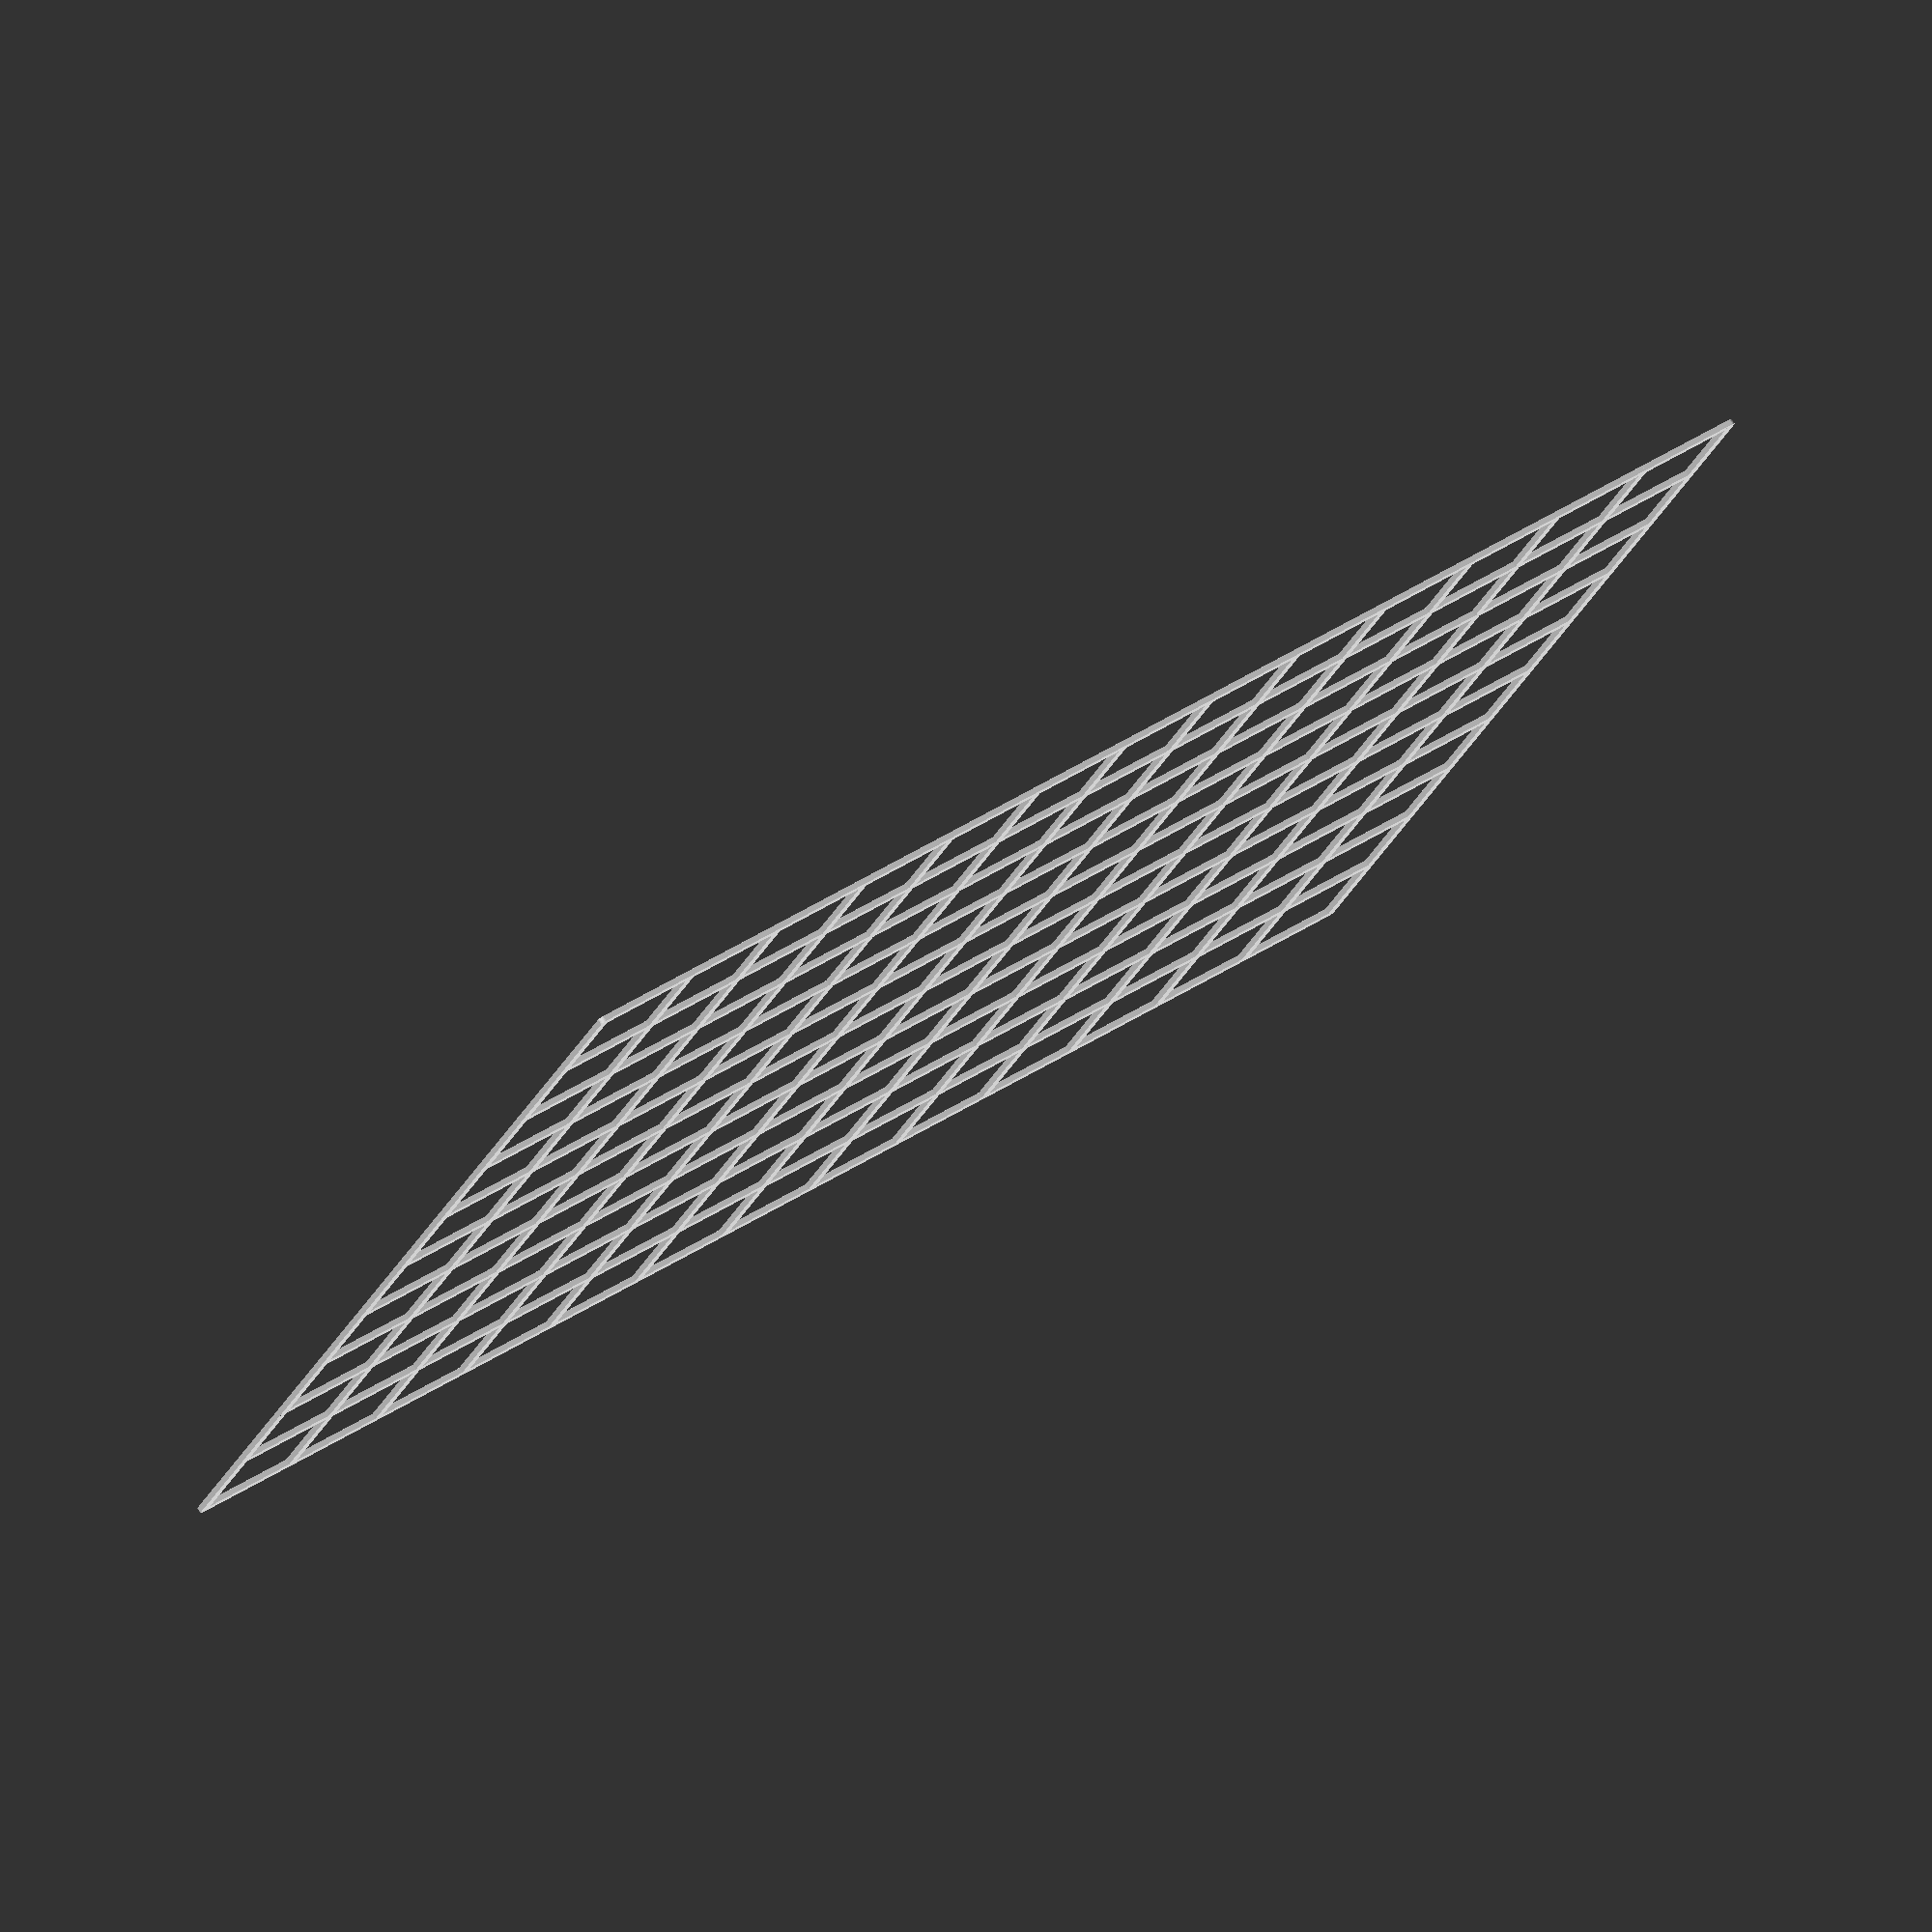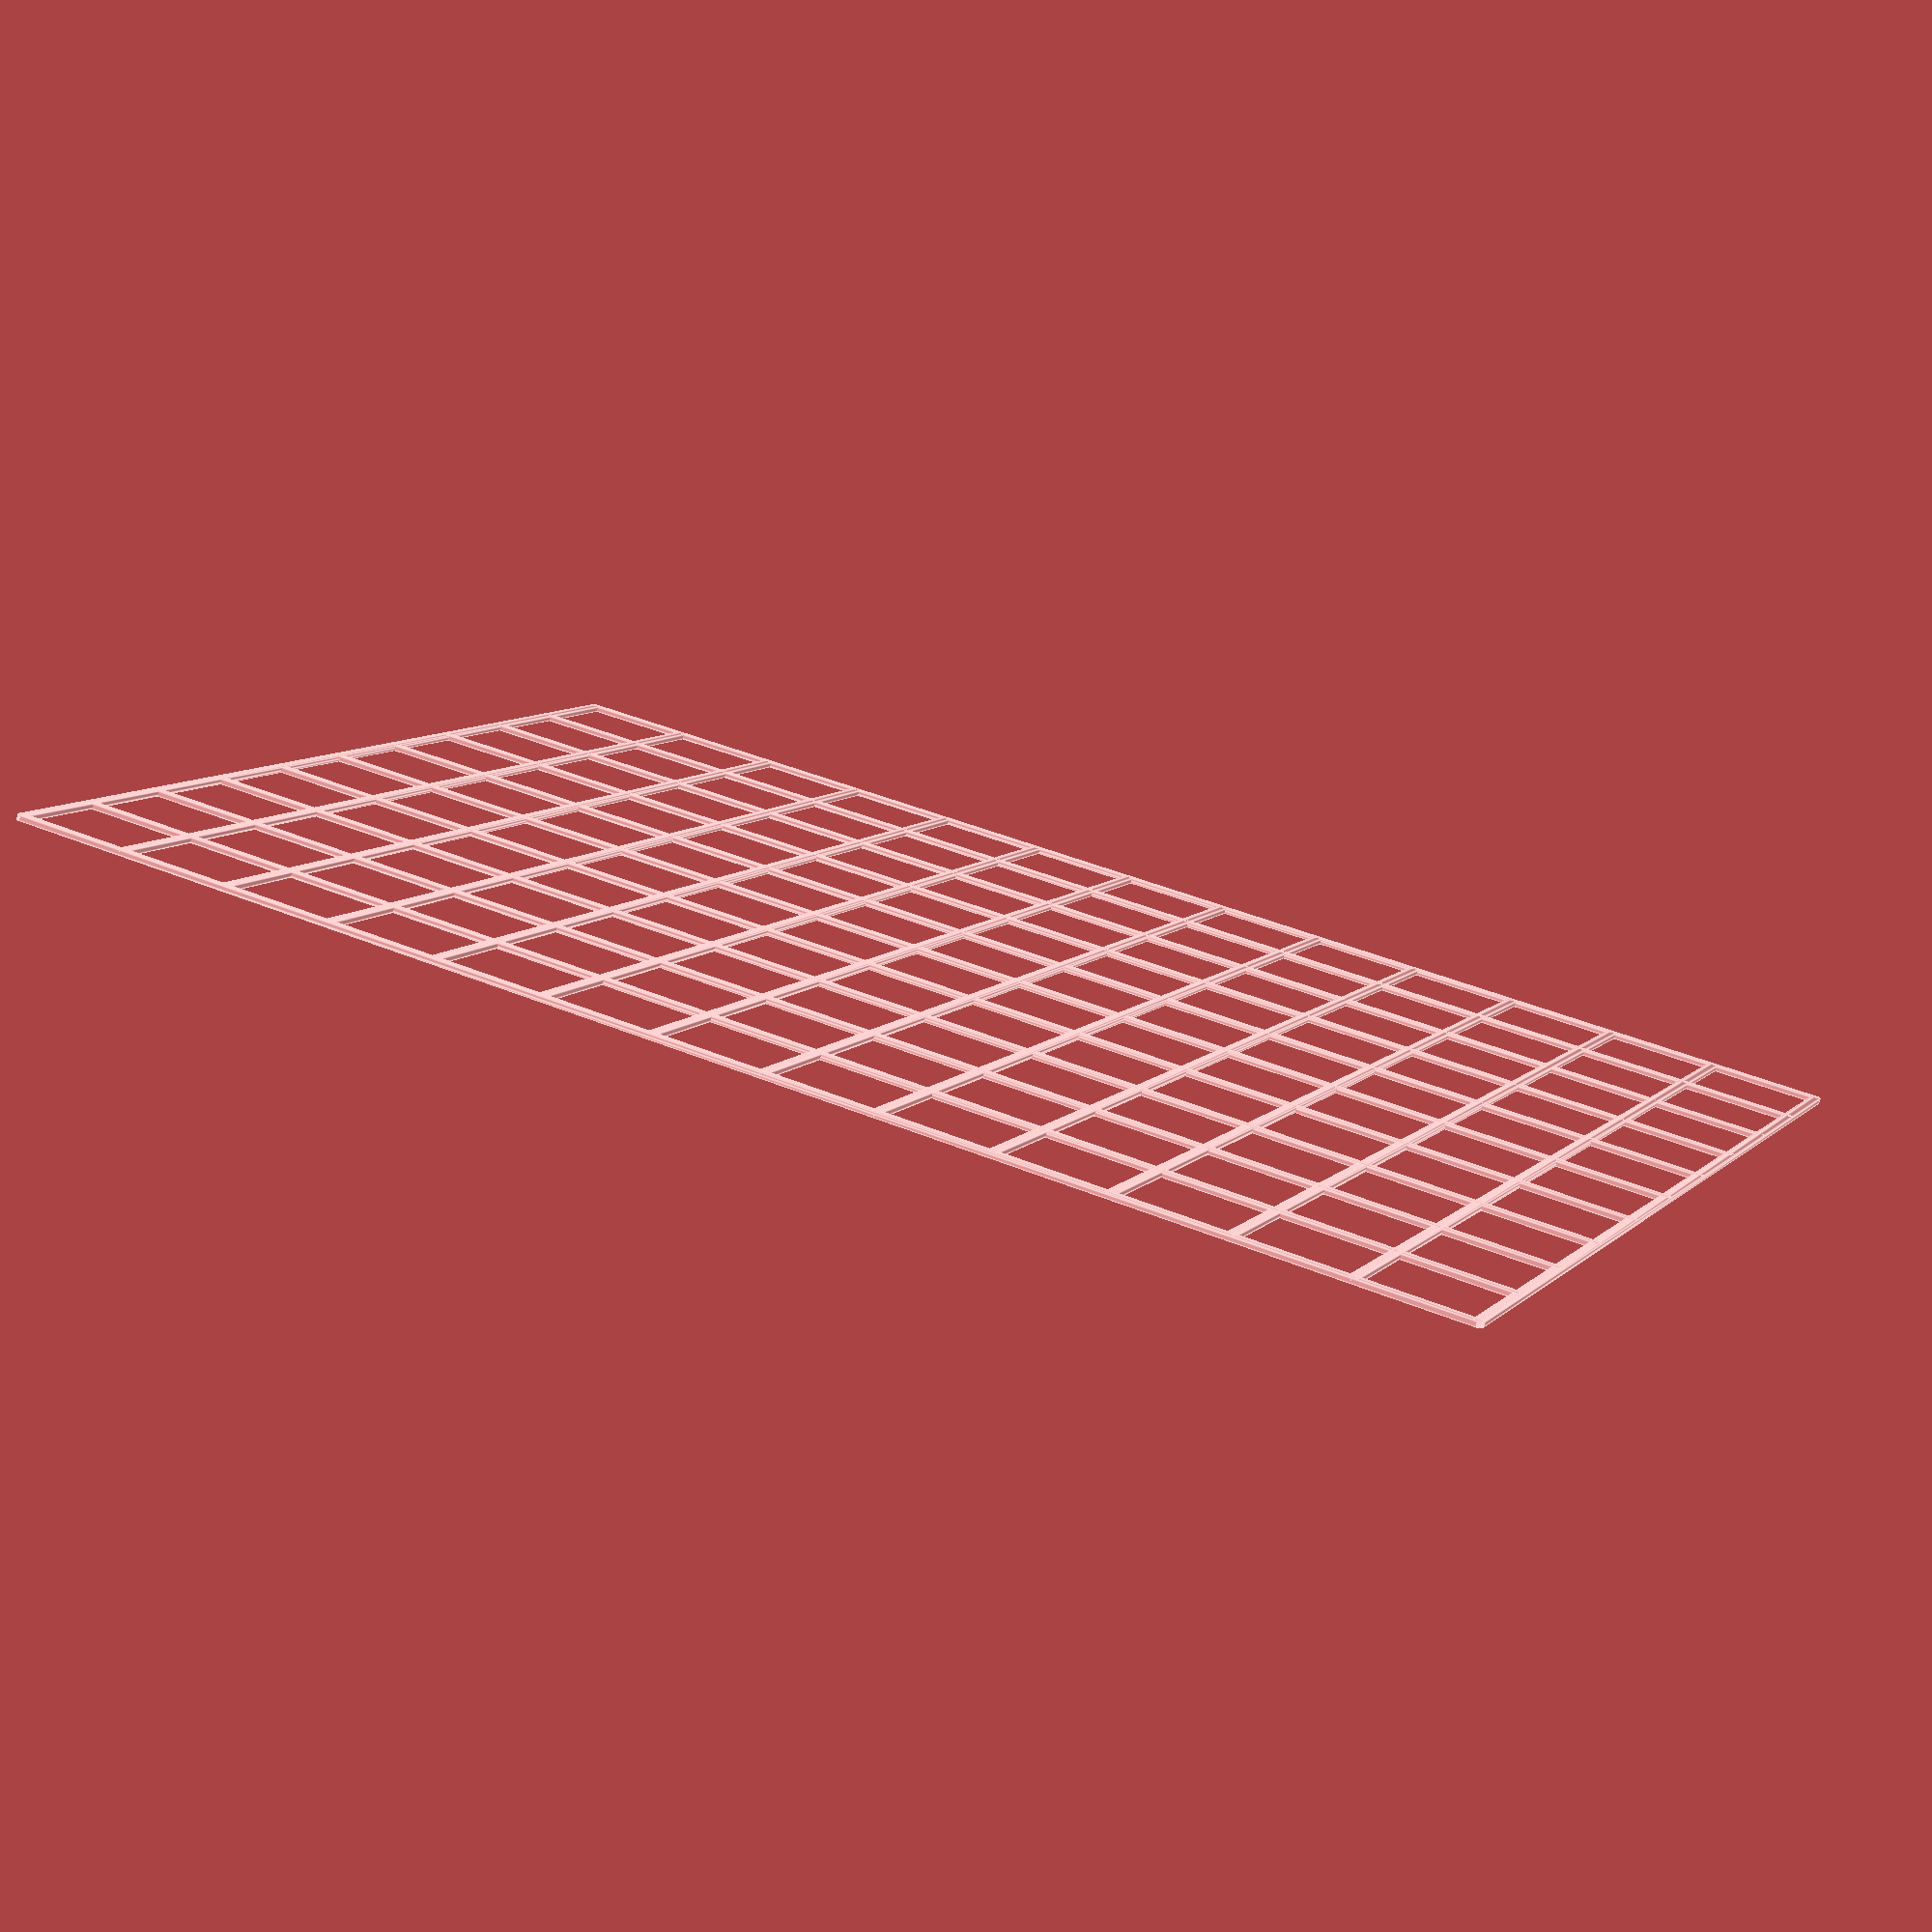
<openscad>
x = 130;
y = 100;

$fn=30;

space = 10;
wid   = 0.88;
thick = 0.5;

for (i=[0:space:x]) {
   translate([i,0,0]) hull() {
      cylinder(d=wid,h=thick);
      translate([0,y,0]) cylinder(d=wid,h=thick);
   }
}

for(j=[0:space:y]) {
   translate([0,j,0]) hull() {
      cylinder(d=wid,h=thick);
      translate([x,0,0]) cylinder(d=wid,h=thick);
   }
}

</openscad>
<views>
elev=102.6 azim=24.8 roll=213.7 proj=o view=solid
elev=255.6 azim=204.5 roll=192.6 proj=p view=edges
</views>
